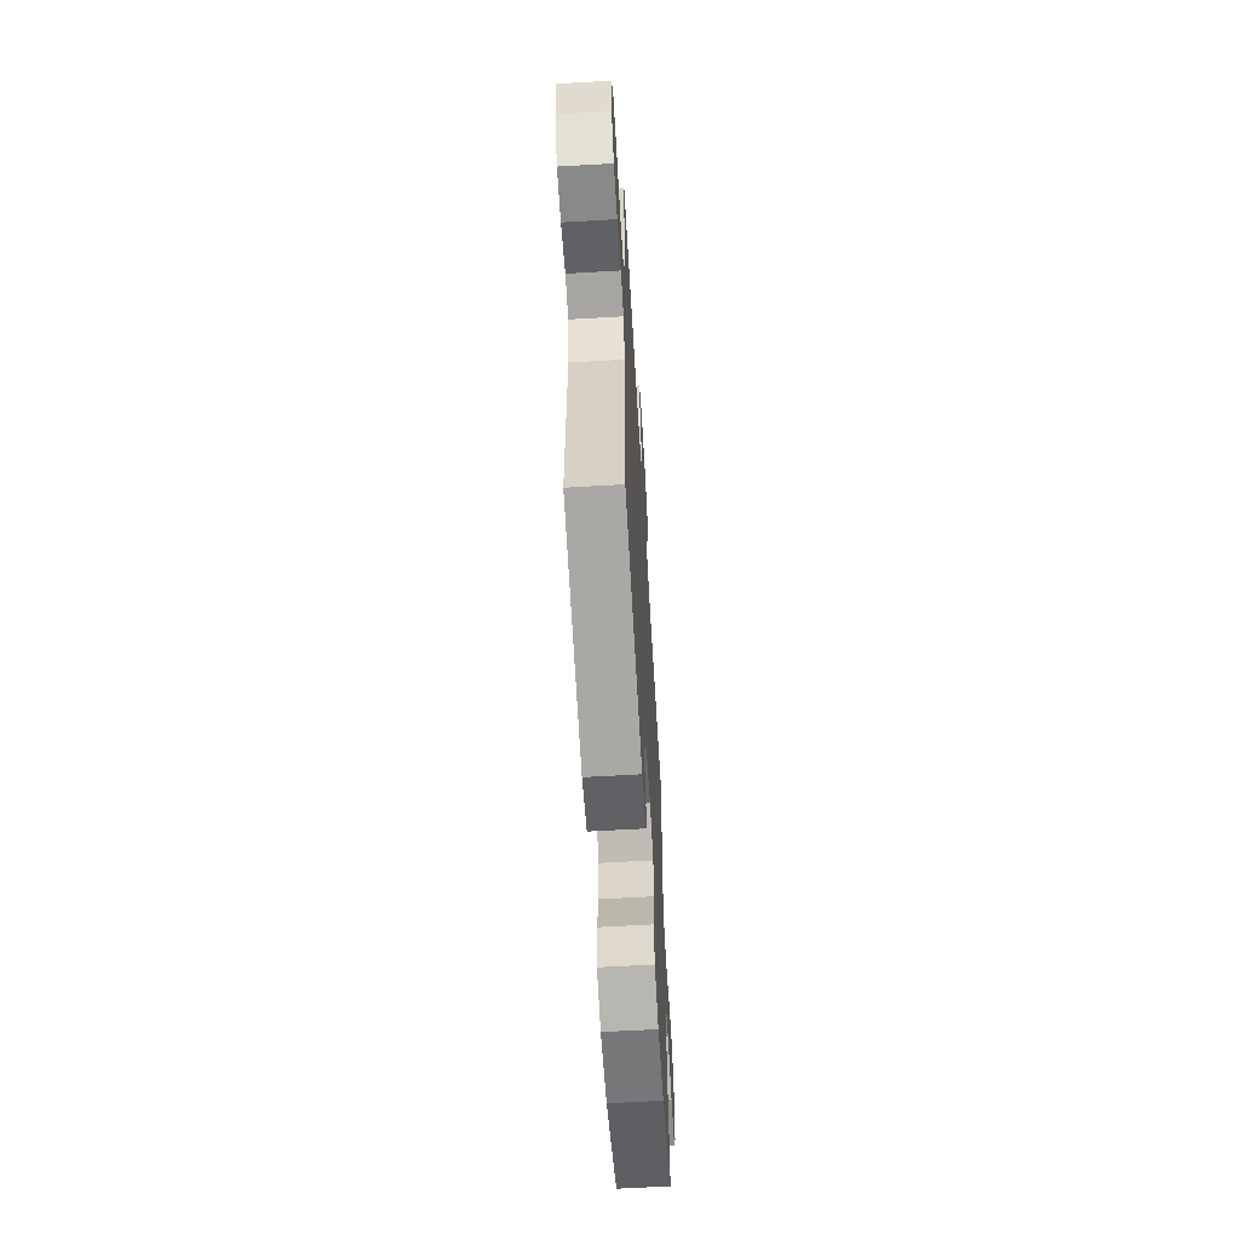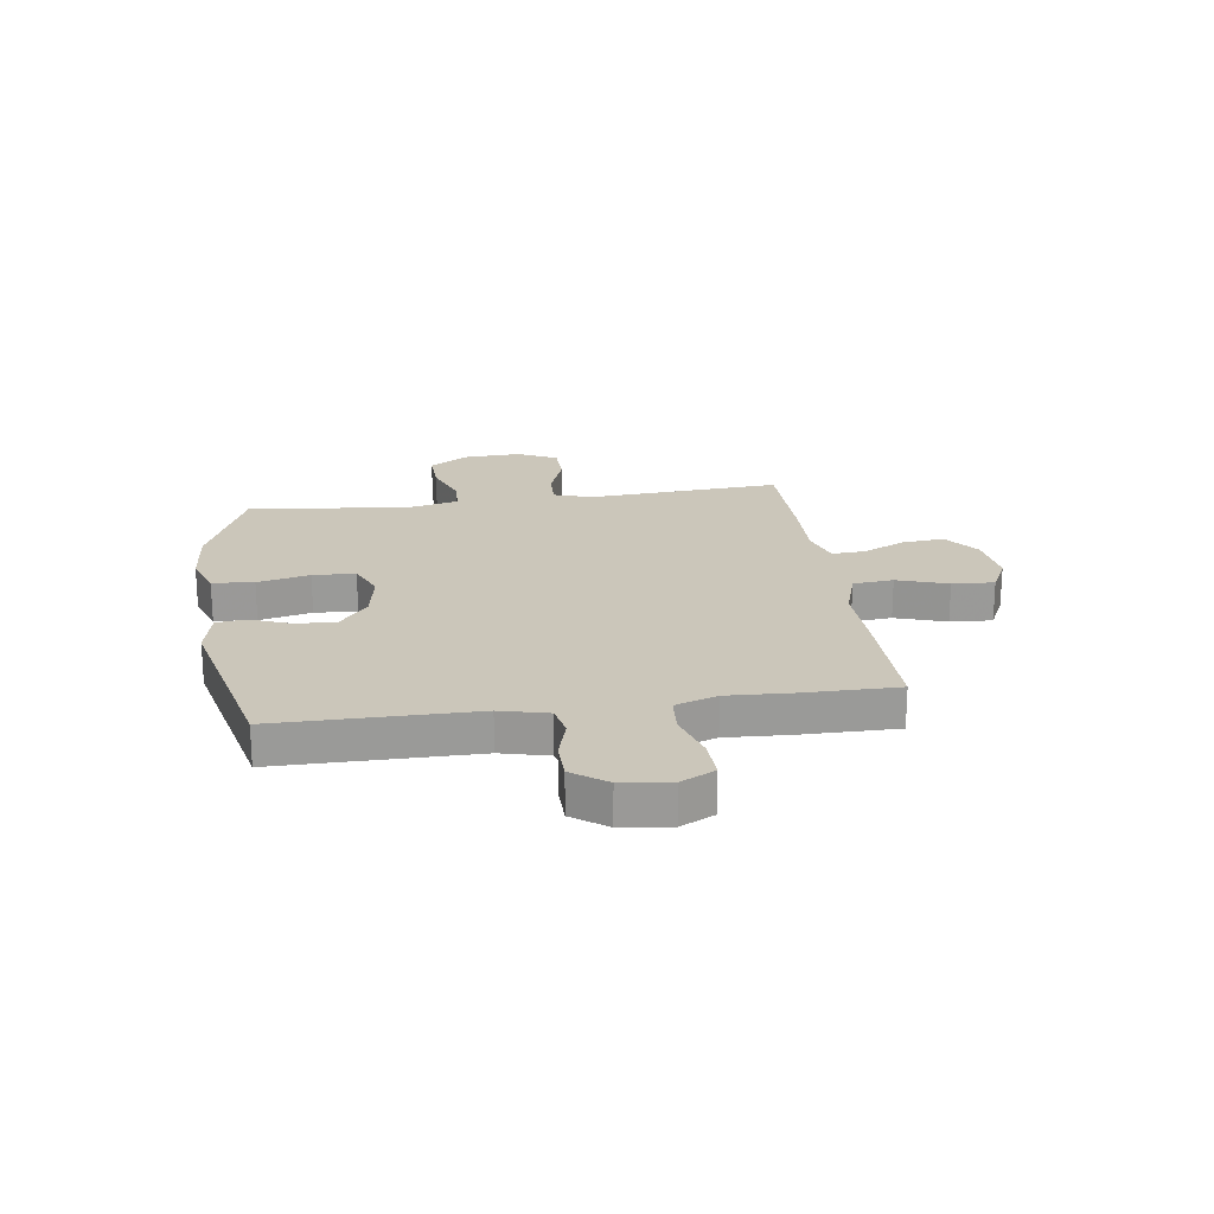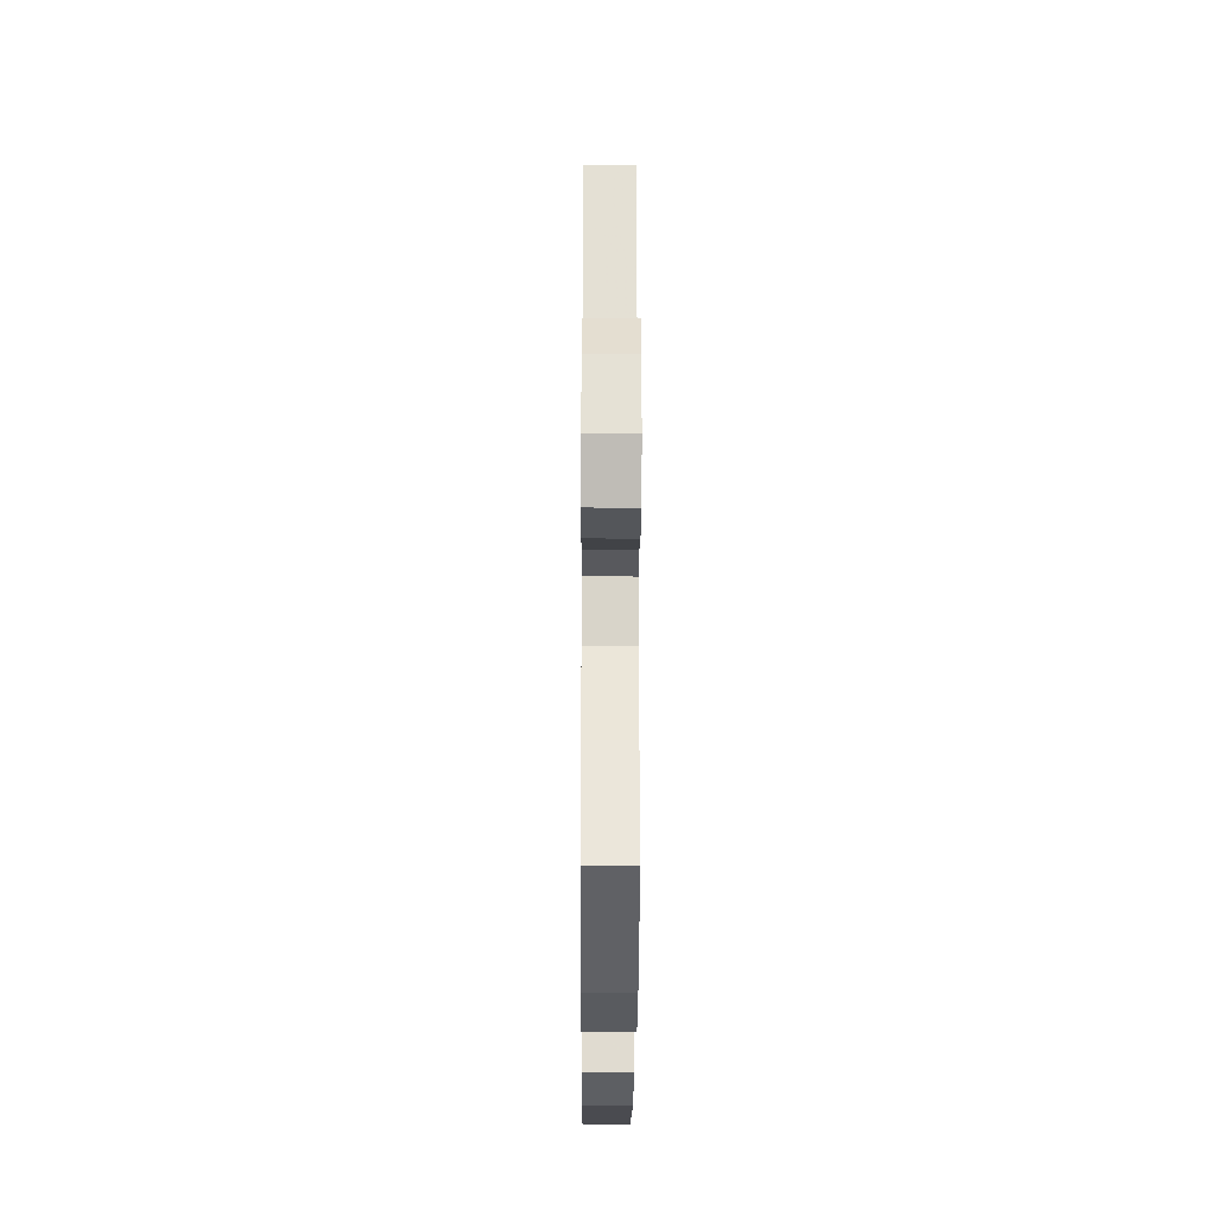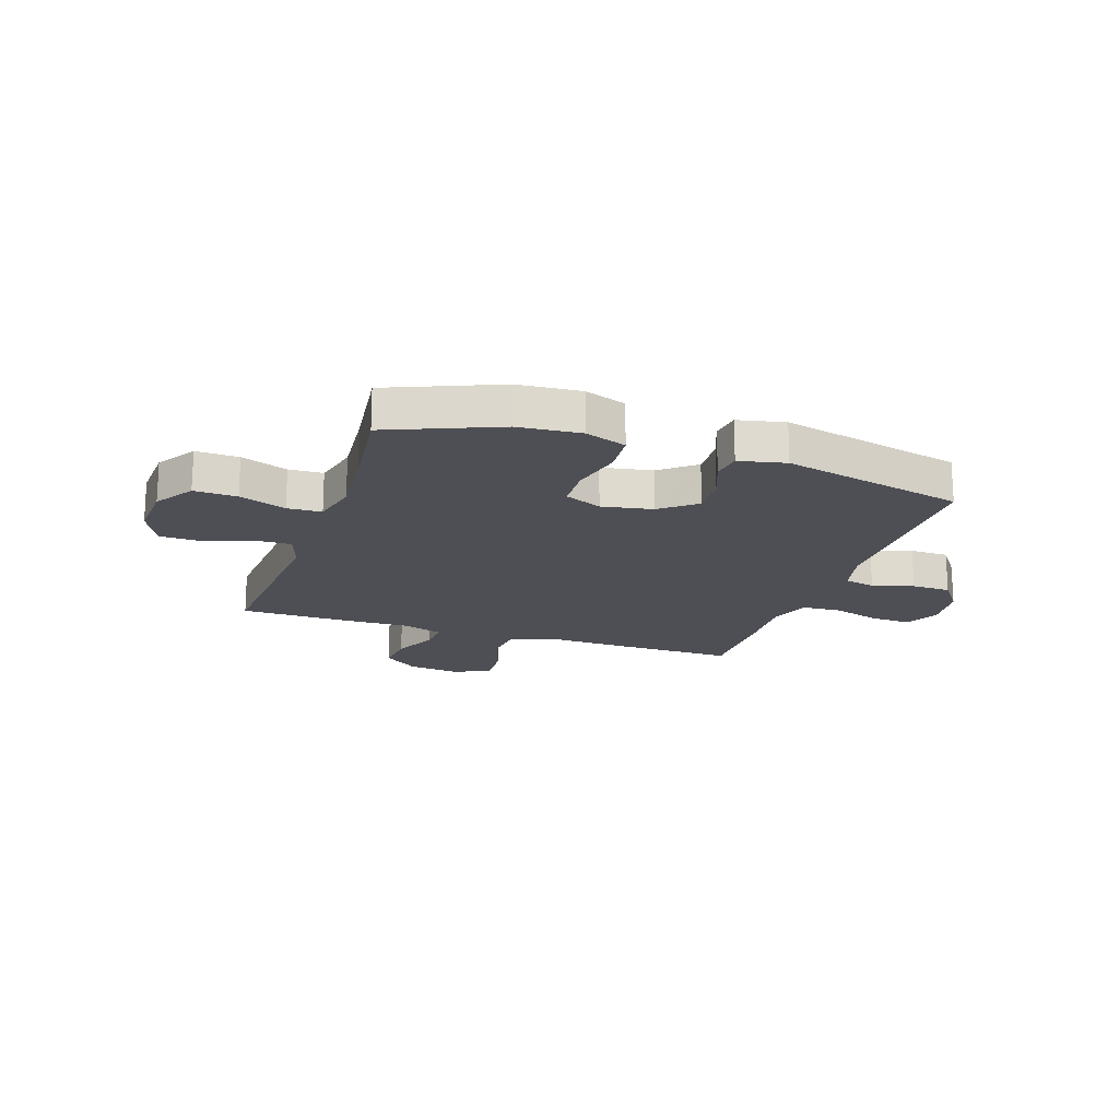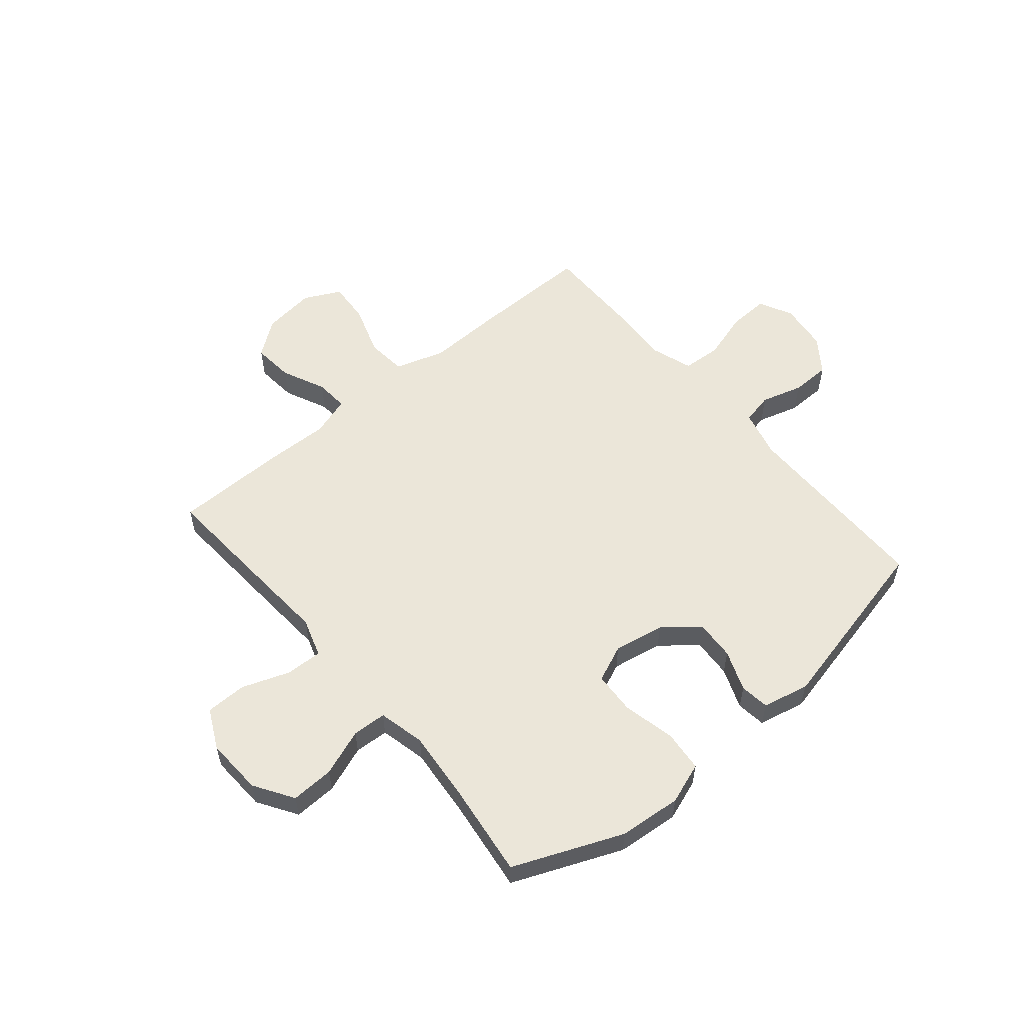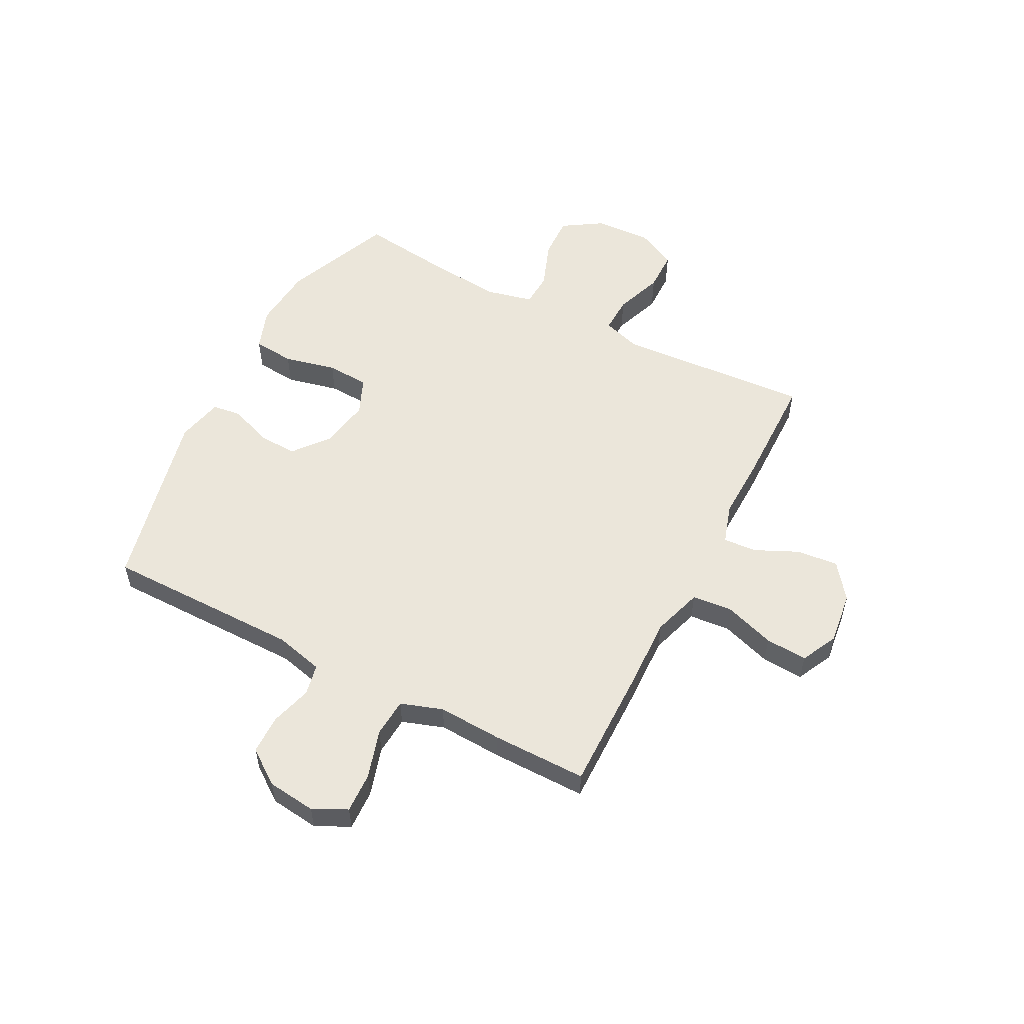
<metadata>
{"format":"obj","ext":"obj","renderer":"f3d","projection":"perspective","resolution":1024,"background":"white","views":[{"elev":-62.2,"azim":-86.6,"up":"+Z"},{"elev":21.2,"azim":-98.1,"up":"+Y"},{"elev":-27.5,"azim":89.7,"up":"+Z"},{"elev":-18.3,"azim":161.2,"up":"+Y"},{"elev":56.1,"azim":140.0,"up":"+Y"},{"elev":54.9,"azim":-62.6,"up":"+Y"}]}
</metadata>
<code>
v -0.5 0.07 0.5
v -0.277 0.07 0.498
v -0.14 0.07 0.494
v -0.049 0.07 0.523
v -0.042 0.07 0.597
v -0.073 0.07 0.69
v -0.078 0.07 0.767
v -0.011 0.07 0.8
v 0.086 0.07 0.788
v 0.151 0.07 0.739
v 0.144 0.07 0.663
v 0.107 0.07 0.583
v 0.103 0.07 0.522
v 0.176 0.07 0.499
v 0.295 0.07 0.502
v 0.5 0.07 0.5
v 0.484 0.07 0.259
v 0.476 0.07 0.145
v 0.499 0.07 0.074
v 0.566 0.07 0.076
v 0.654 0.07 0.108
v 0.729 0.07 0.107
v 0.765 0.07 0.034
v 0.76 0.07 -0.071
v 0.714 0.07 -0.143
v 0.635 0.07 -0.14
v 0.549 0.07 -0.108
v 0.486 0.07 -0.111
v 0.466 0.07 -0.197
v 0.478 0.07 -0.328
v 0.5 0.07 -0.5
v 0.3 0.07 -0.583
v 0.185 0.07 -0.593
v 0.109 0.07 -0.566
v 0.102 0.07 -0.49
v 0.124 0.07 -0.394
v 0.12 0.07 -0.316
v 0.052 0.07 -0.287
v -0.041 0.07 -0.304
v -0.105 0.07 -0.356
v -0.101 0.07 -0.429
v -0.072 0.07 -0.504
v -0.079 0.07 -0.558
v -0.165 0.07 -0.577
v -0.5 0.07 -0.5
v -0.501 0.07 -0.138
v -0.523 0.07 -0.05
v -0.58 0.07 -0.038
v -0.656 0.07 -0.06
v -0.728 0.07 -0.059
v -0.774 0.07 0.004
v -0.785 0.07 0.094
v -0.754 0.07 0.156
v -0.68 0.07 0.153
v -0.59 0.07 0.126
v -0.519 0.07 0.131
v -0.493 0.07 0.208
v -0.499 0.07 0.326
v -0.5 0 0.5
v -0.277 0 0.498
v -0.14 0 0.494
v -0.049 0 0.523
v -0.042 0 0.597
v -0.073 0 0.69
v -0.078 0 0.767
v -0.011 0 0.8
v 0.086 0 0.788
v 0.151 0 0.739
v 0.144 0 0.663
v 0.107 0 0.583
v 0.103 0 0.522
v 0.176 0 0.499
v 0.295 0 0.502
v 0.5 0 0.5
v 0.484 0 0.259
v 0.476 0 0.145
v 0.499 0 0.074
v 0.566 0 0.076
v 0.654 0 0.108
v 0.729 0 0.107
v 0.765 0 0.034
v 0.76 0 -0.071
v 0.714 0 -0.143
v 0.635 0 -0.14
v 0.549 0 -0.108
v 0.486 0 -0.111
v 0.466 0 -0.197
v 0.478 0 -0.328
v 0.5 0 -0.5
v 0.3 0 -0.583
v 0.185 0 -0.593
v 0.109 0 -0.566
v 0.102 0 -0.49
v 0.124 0 -0.394
v 0.12 0 -0.316
v 0.052 0 -0.287
v -0.041 0 -0.304
v -0.105 0 -0.356
v -0.101 0 -0.429
v -0.072 0 -0.504
v -0.079 0 -0.558
v -0.165 0 -0.577
v -0.5 0 -0.5
v -0.501 0 -0.138
v -0.523 0 -0.05
v -0.58 0 -0.038
v -0.656 0 -0.06
v -0.728 0 -0.059
v -0.774 0 0.004
v -0.785 0 0.094
v -0.754 0 0.156
v -0.68 0 0.153
v -0.59 0 0.126
v -0.519 0 0.131
v -0.493 0 0.208
v -0.499 0 0.326
f 1 2 3
f 58 1 3
f 57 58 3
f 56 57 3 4
f 53 54 55
f 52 53 55
f 51 52 55
f 50 51 55
f 49 50 55
f 48 49 55
f 47 48 55 56
f 46 47 56 4
f 44 45 46
f 43 44 46
f 42 43 46
f 41 42 46
f 40 41 46
f 39 40 46 4
f 34 35 36
f 33 34 36
f 32 33 36
f 31 32 36
f 30 31 36
f 29 30 36 37
f 28 29 37 38
f 25 26 27
f 24 25 27
f 23 24 27
f 22 23 27
f 21 22 27
f 20 21 27
f 19 20 27 28
f 39 4 5
f 38 39 5
f 28 38 5
f 19 28 5
f 18 19 5
f 16 17 18
f 15 16 18
f 14 15 18
f 10 11 12
f 9 10 12
f 8 9 12
f 7 8 12
f 6 7 12
f 5 6 12
f 5 12 13
f 18 5 13
f 13 14 18
f 61 60 59
f 61 59 116
f 61 116 115
f 62 61 115 114
f 113 112 111
f 113 111 110
f 113 110 109
f 113 109 108
f 113 108 107
f 113 107 106
f 114 113 106 105
f 62 114 105 104
f 104 103 102
f 104 102 101
f 104 101 100
f 104 100 99
f 104 99 98
f 62 104 98 97
f 94 93 92
f 94 92 91
f 94 91 90
f 94 90 89
f 94 89 88
f 95 94 88 87
f 96 95 87 86
f 85 84 83
f 85 83 82
f 85 82 81
f 85 81 80
f 85 80 79
f 85 79 78
f 86 85 78 77
f 63 62 97
f 63 97 96
f 63 96 86
f 63 86 77
f 63 77 76
f 76 75 74
f 76 74 73
f 76 73 72
f 70 69 68
f 70 68 67
f 70 67 66
f 70 66 65
f 70 65 64
f 70 64 63
f 71 70 63
f 71 63 76
f 76 72 71
f 1 59 60 2
f 2 60 61 3
f 3 61 62 4
f 4 62 63 5
f 5 63 64 6
f 6 64 65 7
f 7 65 66 8
f 8 66 67 9
f 9 67 68 10
f 10 68 69 11
f 11 69 70 12
f 12 70 71 13
f 13 71 72 14
f 14 72 73 15
f 15 73 74 16
f 16 74 75 17
f 17 75 76 18
f 18 76 77 19
f 19 77 78 20
f 20 78 79 21
f 21 79 80 22
f 22 80 81 23
f 23 81 82 24
f 24 82 83 25
f 25 83 84 26
f 26 84 85 27
f 27 85 86 28
f 28 86 87 29
f 29 87 88 30
f 30 88 89 31
f 31 89 90 32
f 32 90 91 33
f 33 91 92 34
f 34 92 93 35
f 35 93 94 36
f 36 94 95 37
f 37 95 96 38
f 38 96 97 39
f 39 97 98 40
f 40 98 99 41
f 41 99 100 42
f 42 100 101 43
f 43 101 102 44
f 44 102 103 45
f 45 103 104 46
f 46 104 105 47
f 47 105 106 48
f 48 106 107 49
f 49 107 108 50
f 50 108 109 51
f 51 109 110 52
f 52 110 111 53
f 53 111 112 54
f 54 112 113 55
f 55 113 114 56
f 56 114 115 57
f 57 115 116 58
f 58 116 59 1

</code>
